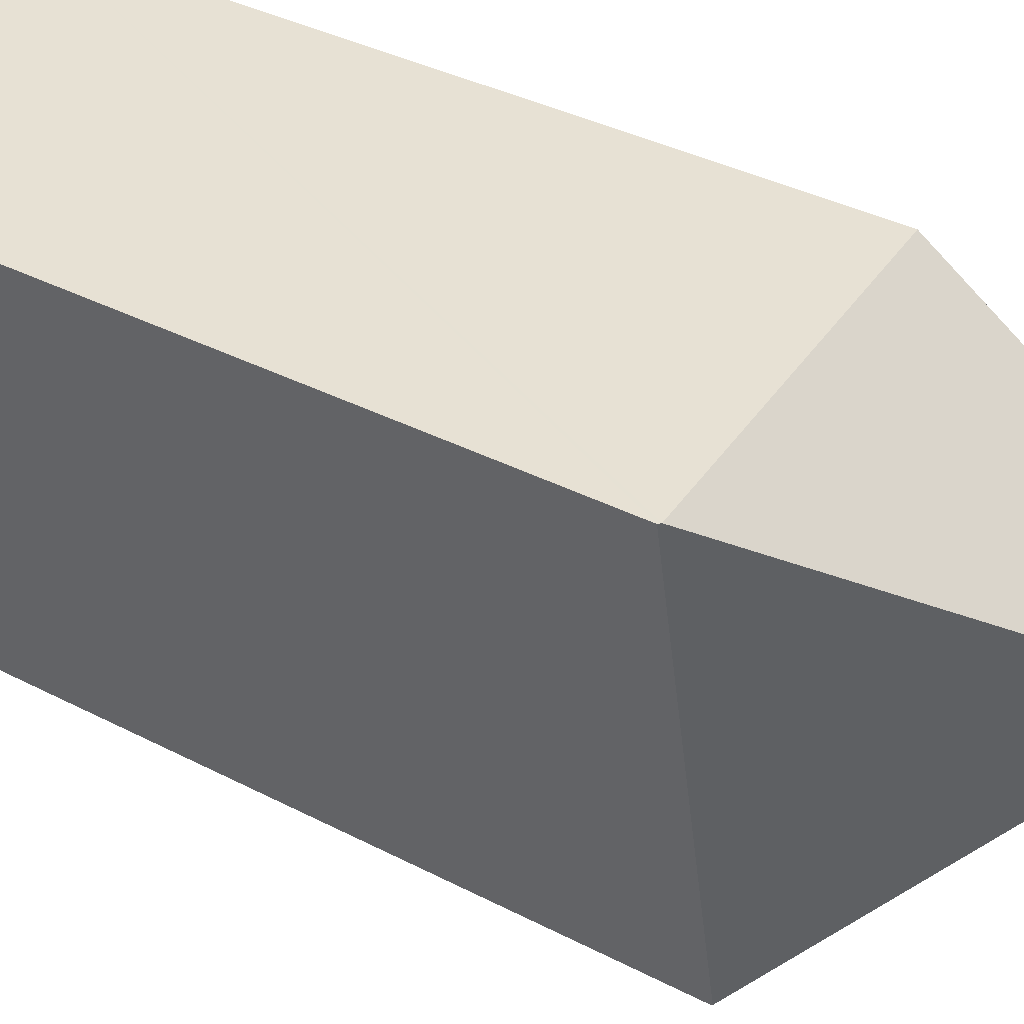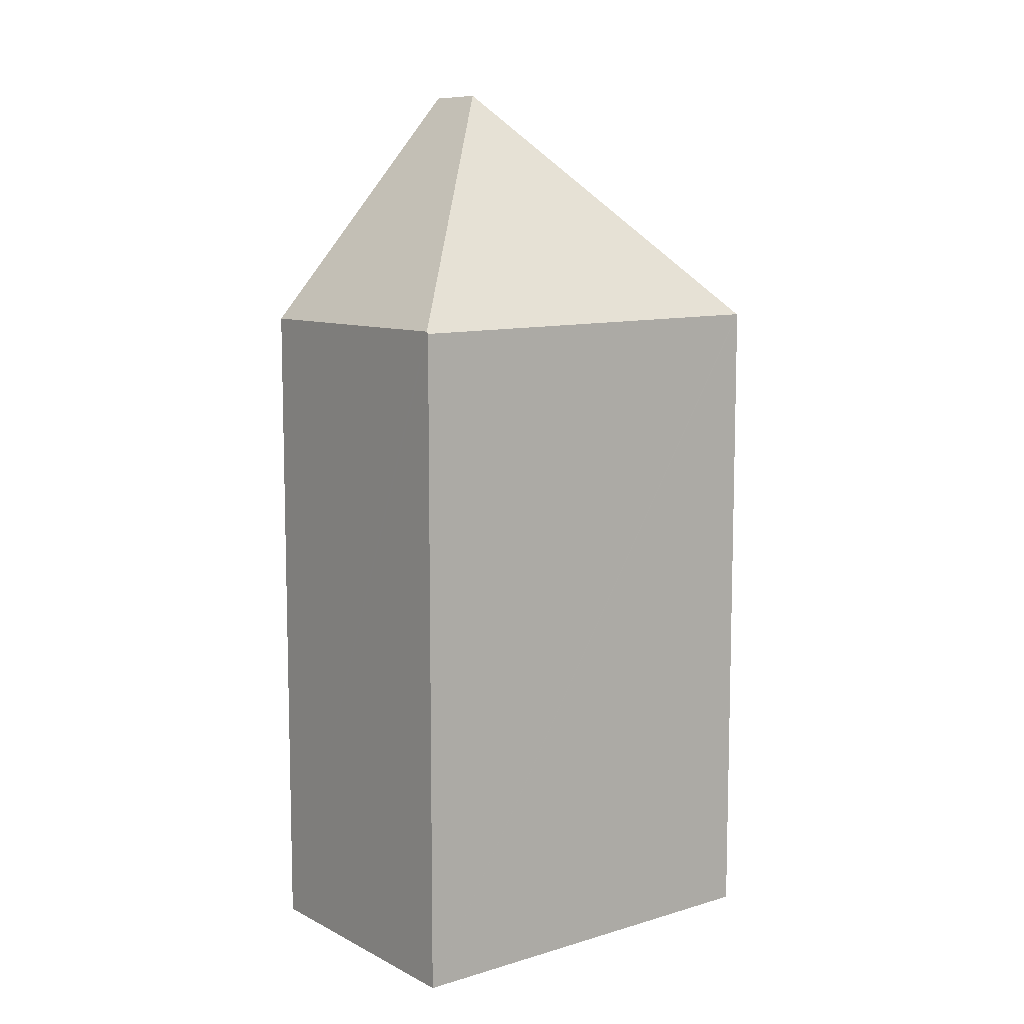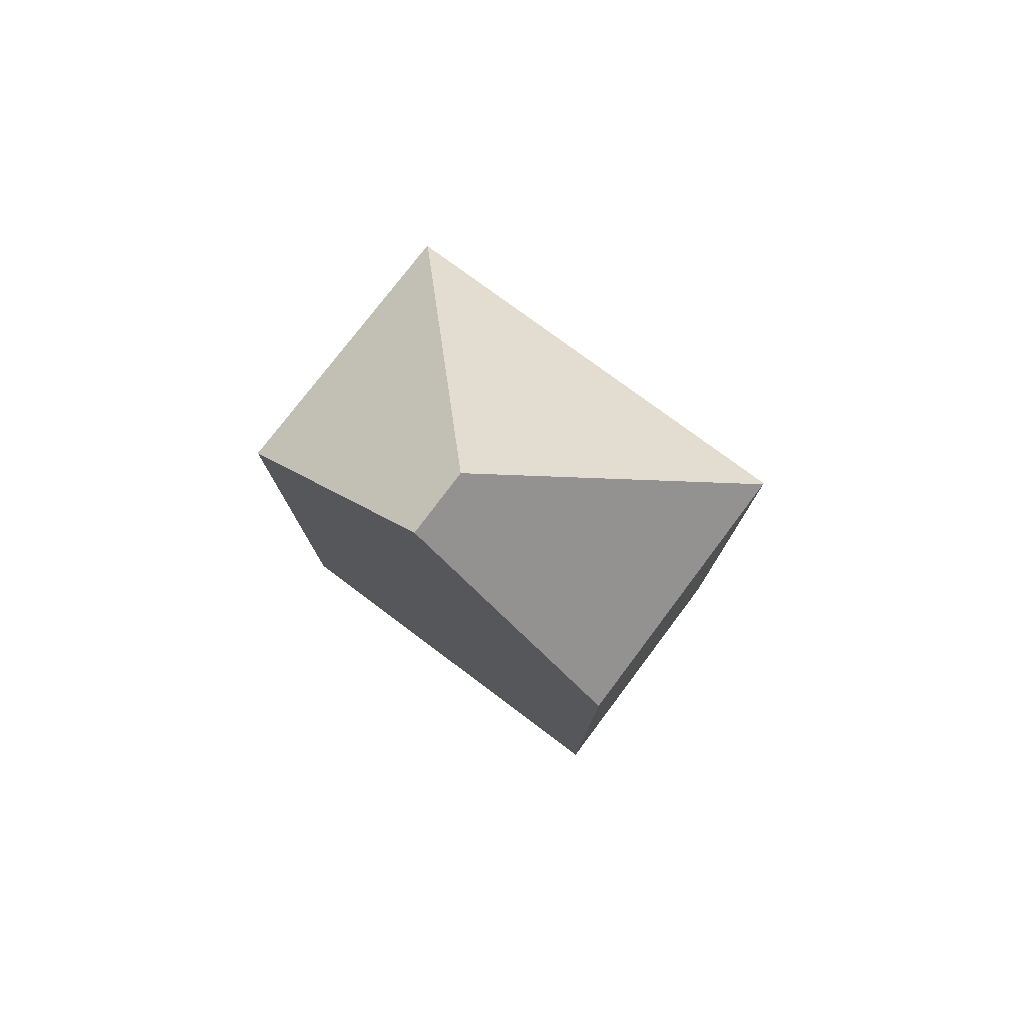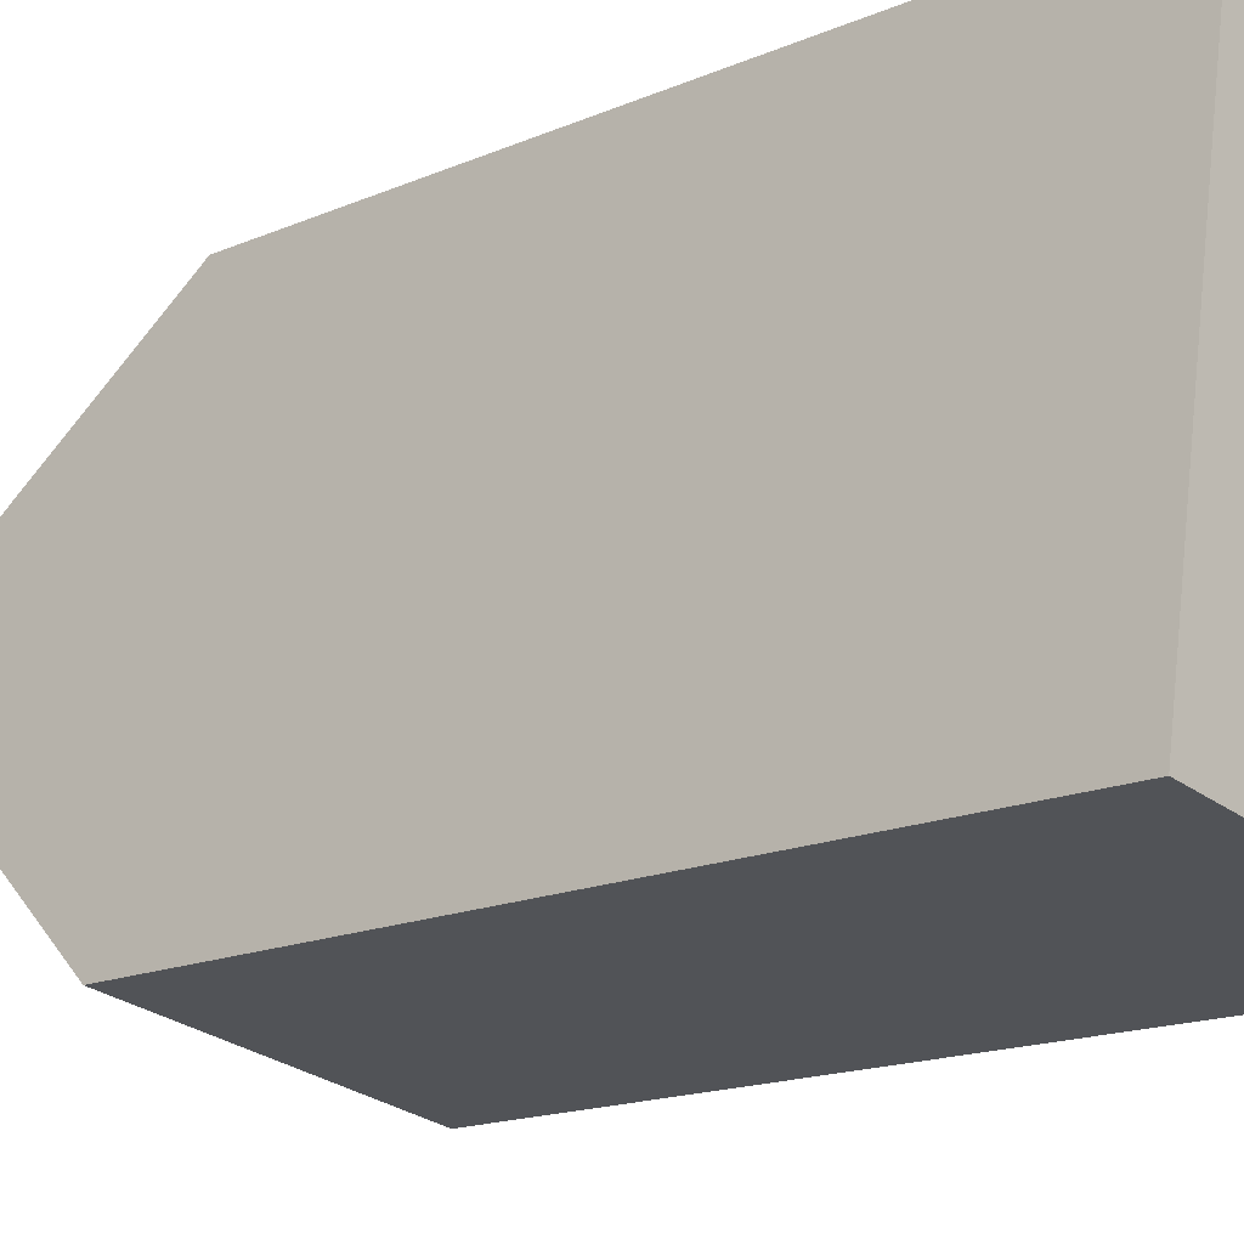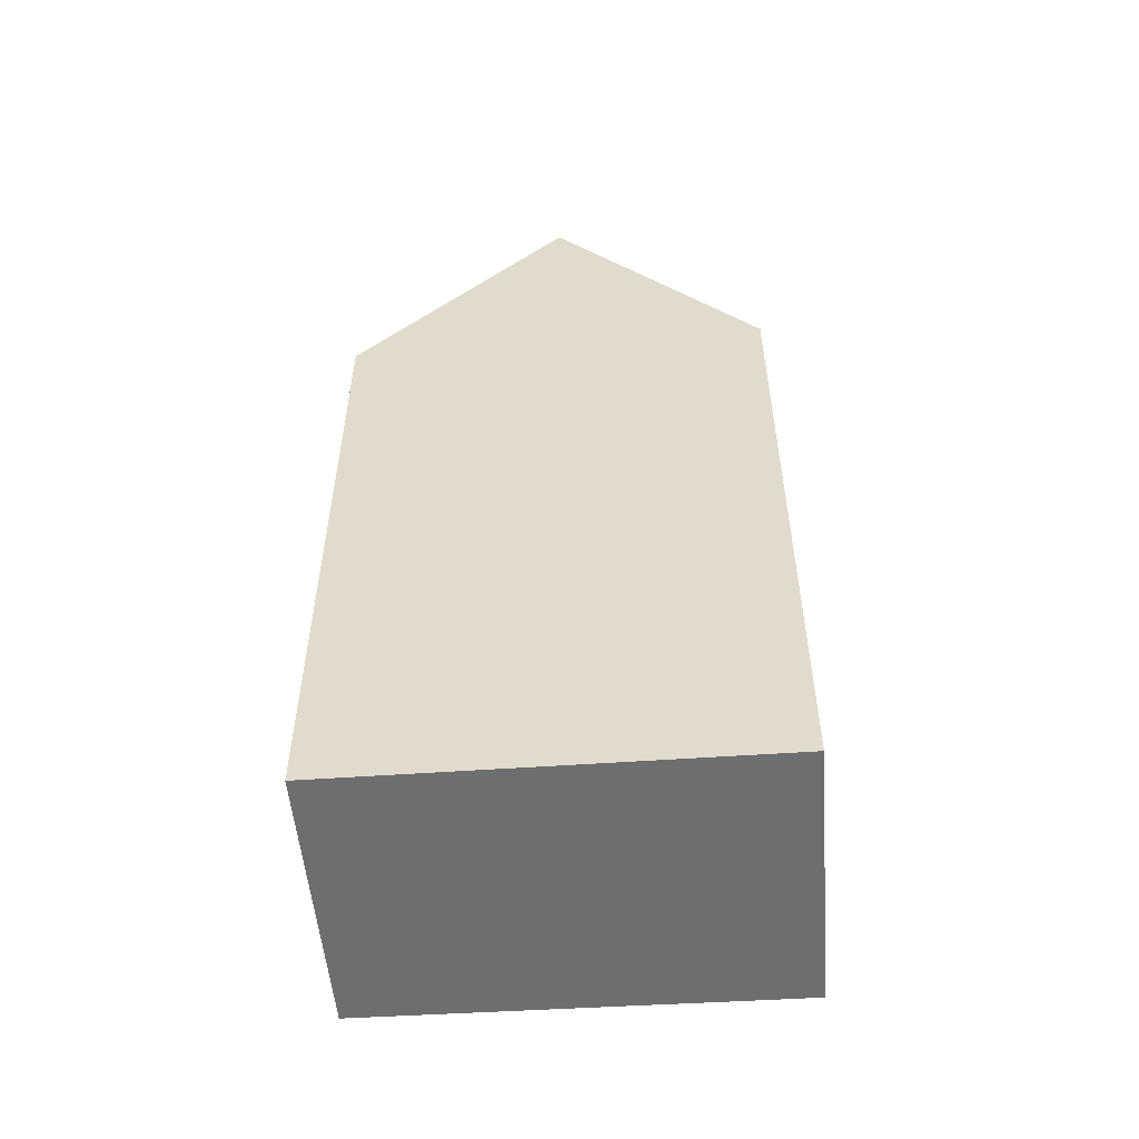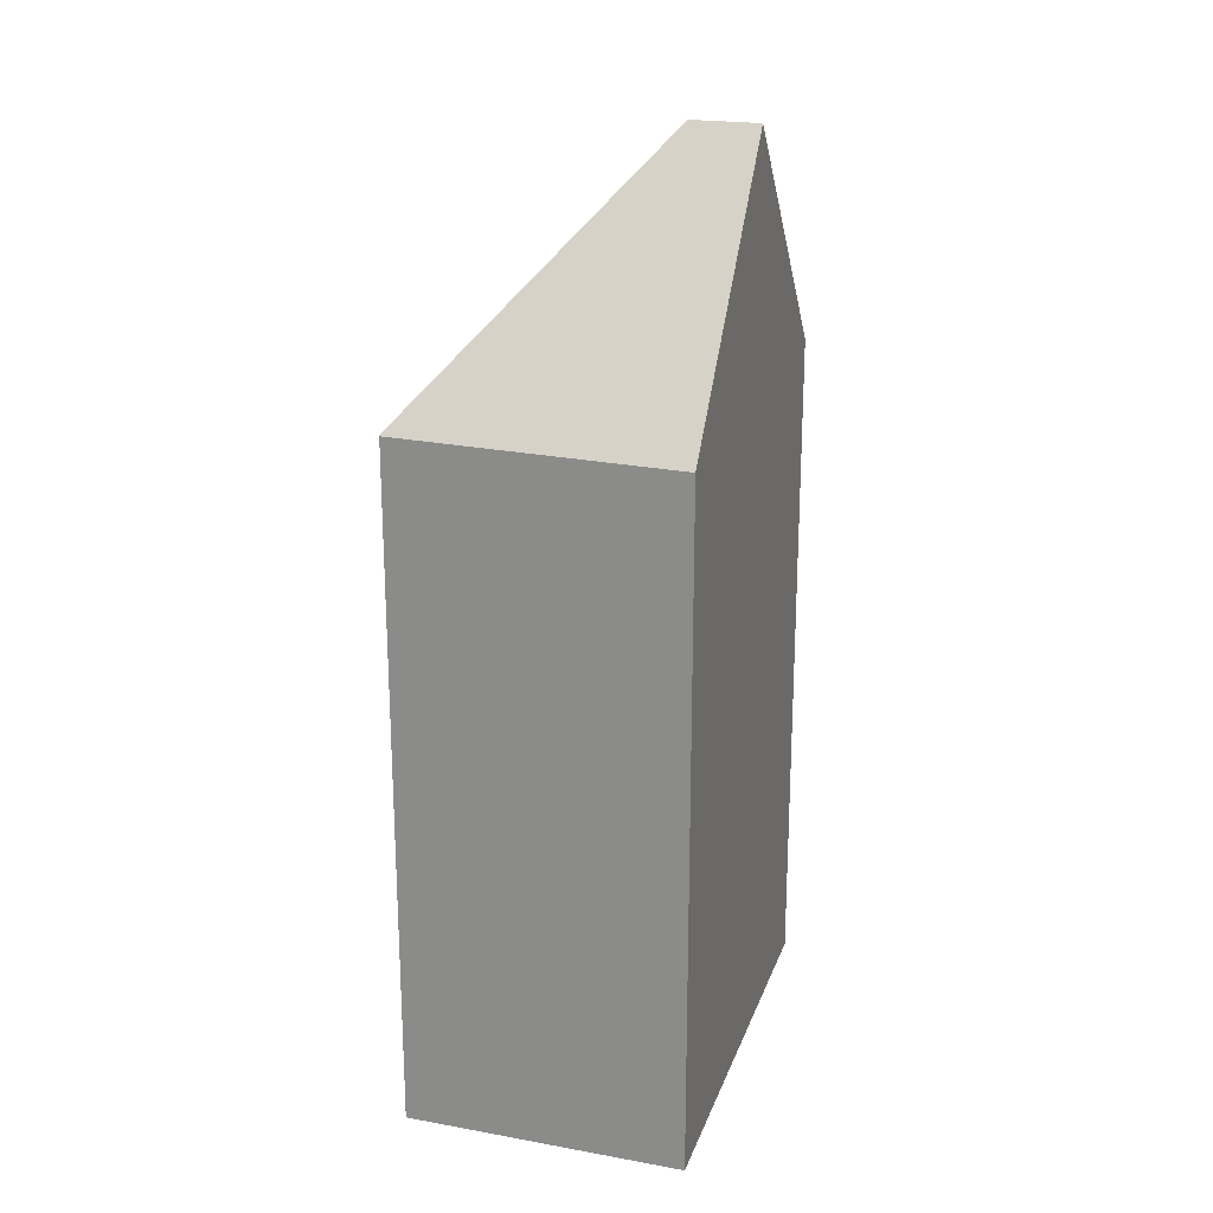
<metadata>
{"format":"obj","ext":"obj","renderer":"f3d","projection":"perspective","resolution":1024,"background":"white","views":[{"elev":35.8,"azim":124.6,"up":"+Z"},{"elev":9.2,"azim":62.4,"up":"+Y"},{"elev":78.6,"azim":-43.3,"up":"+Y"},{"elev":-15.8,"azim":-47.5,"up":"+Z"},{"elev":-54.3,"azim":-75.9,"up":"+Y"},{"elev":21.6,"azim":-153.4,"up":"+Y"}]}
</metadata>
<code>
v  6.752 14.08 4.884
v  7.247 14.09 7.77
v  7.285 14.04 7.763
v  2.134 19.14 4.171
v  5.685 14.14 -0.874
v  5.682 14.12 -0.891
v  2.354 14.07 -0.369
v  0 14.02 8.587e-16
v  0.771 19.14 4.406
v  1.532 14.09 8.756
v  5.682 5.456e-17 -0.891
v  0 0 0
v  2.354 2.259e-17 -0.369
v  1.532 -5.362e-16 8.756
v  0.771 -2.698e-16 4.406
v  7.285 -4.753e-16 7.763
v  7.247 -4.758e-16 7.77
v  5.685 5.352e-17 -0.874
v  6.752 -2.991e-16 4.884
g defaultobject
f 1 2 3
f 2 1 4
f 4 1 5
f 6 4 5
f 4 6 7
f 4 7 8
f 4 8 9
f 10 4 9
f 4 10 2
f 11 7 6
f 7 11 8
f 8 11 12
f 12 11 13
f 8 10 9
f 10 8 12
f 10 12 14
f 14 12 15
f 14 2 10
f 2 14 3
f 3 14 16
f 16 14 17
f 16 1 3
f 1 16 5
f 5 16 6
f 6 16 18
f 6 18 11
f 18 16 19
f 13 15 12
f 15 13 11
f 15 11 18
f 15 18 19
f 15 19 14
f 14 19 17
f 17 19 16

</code>
